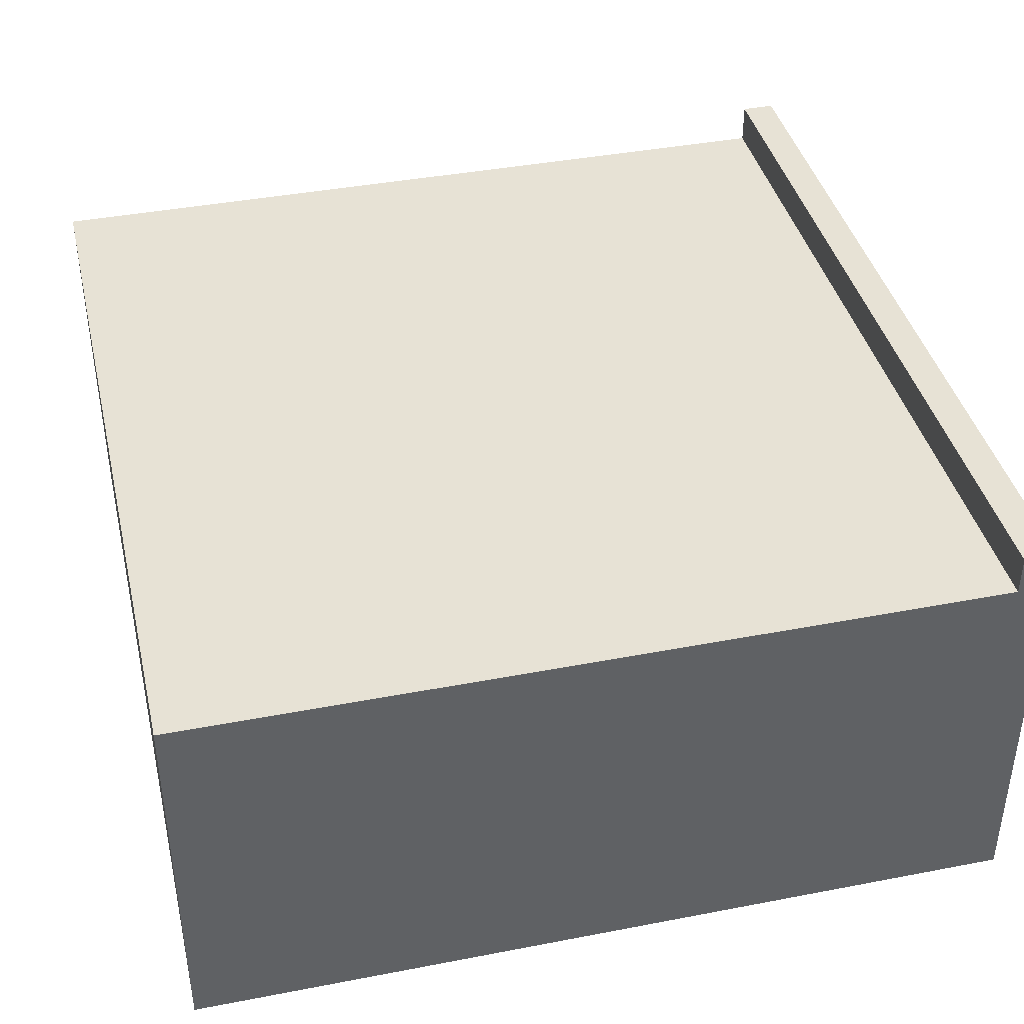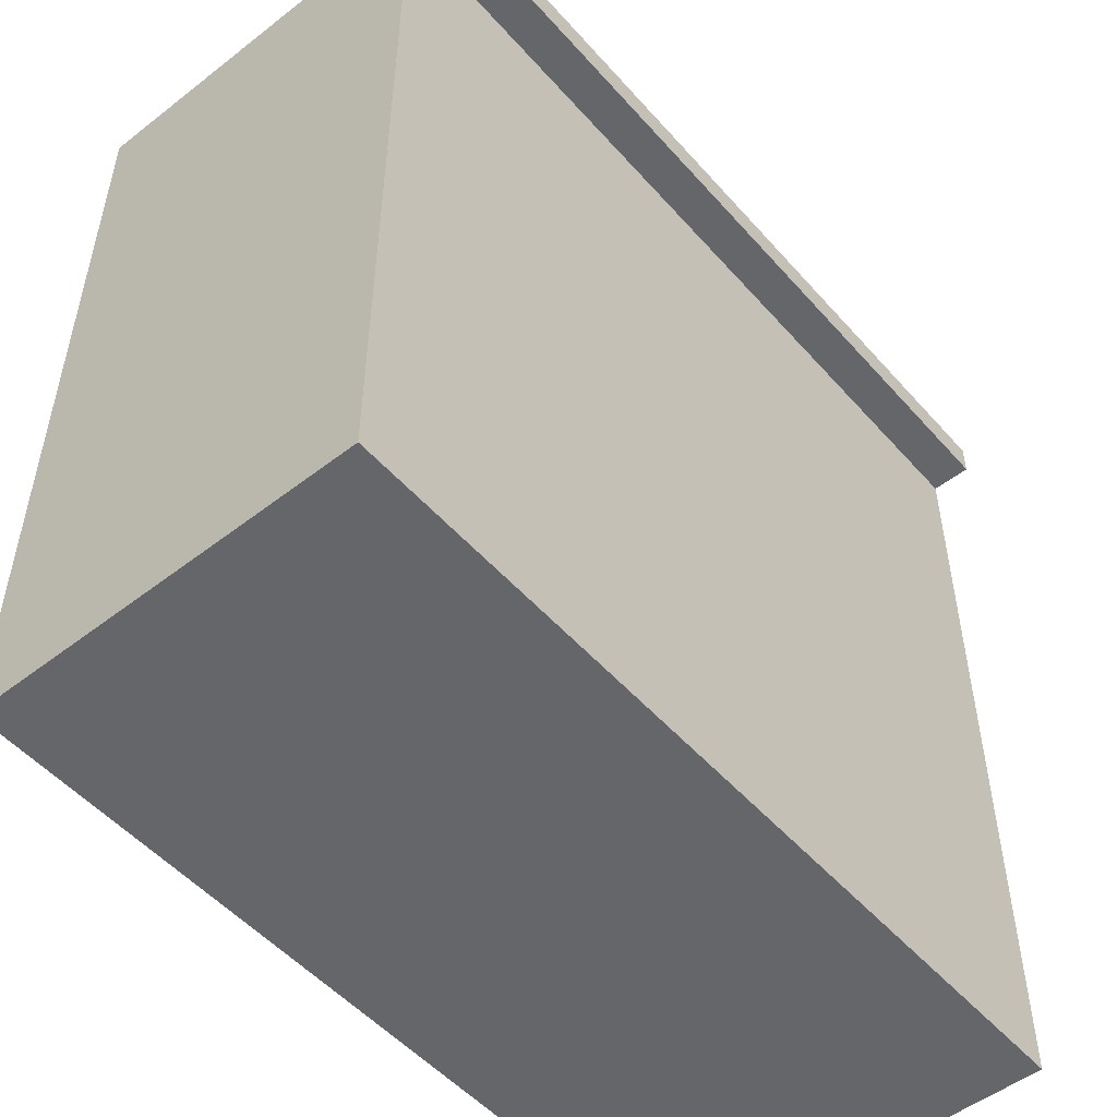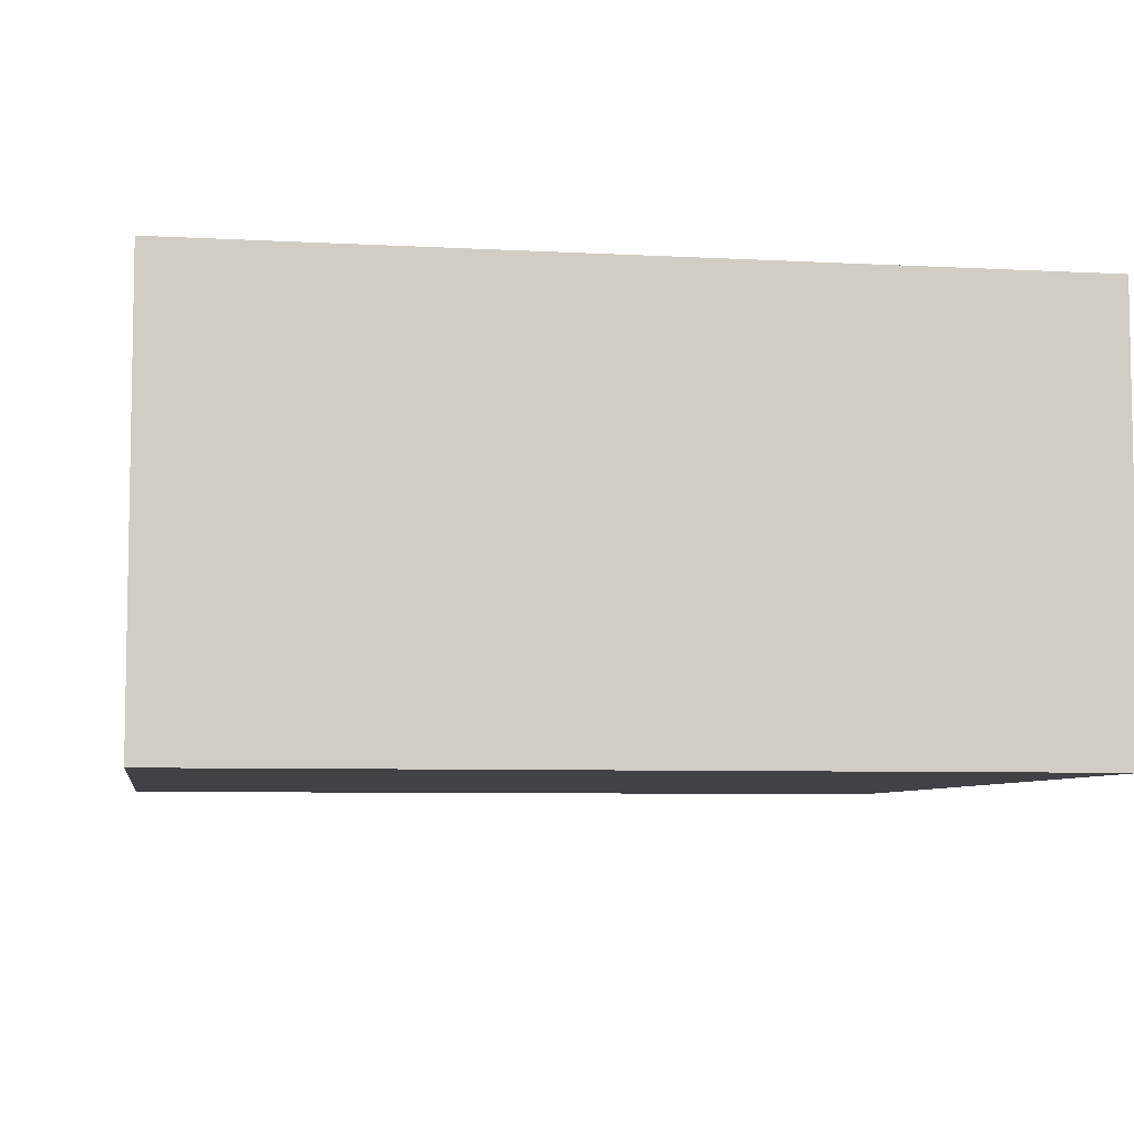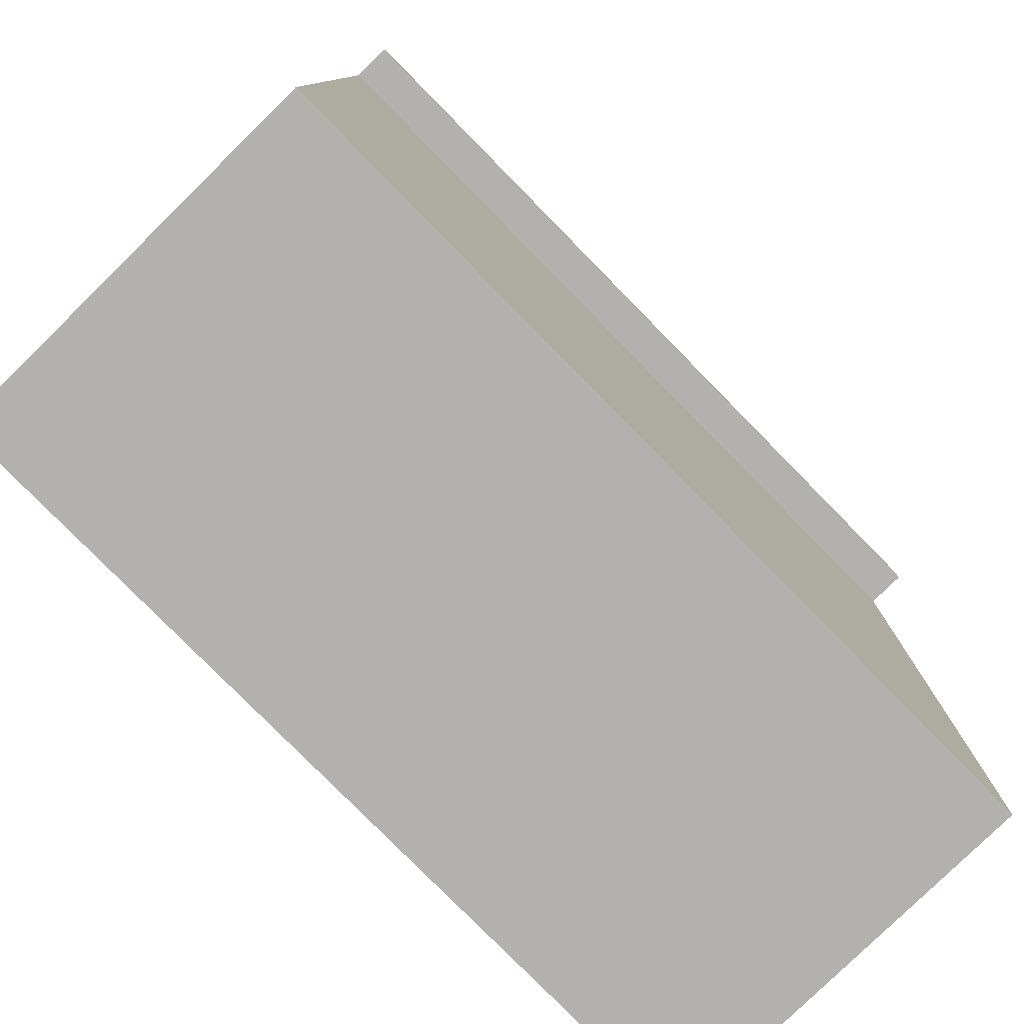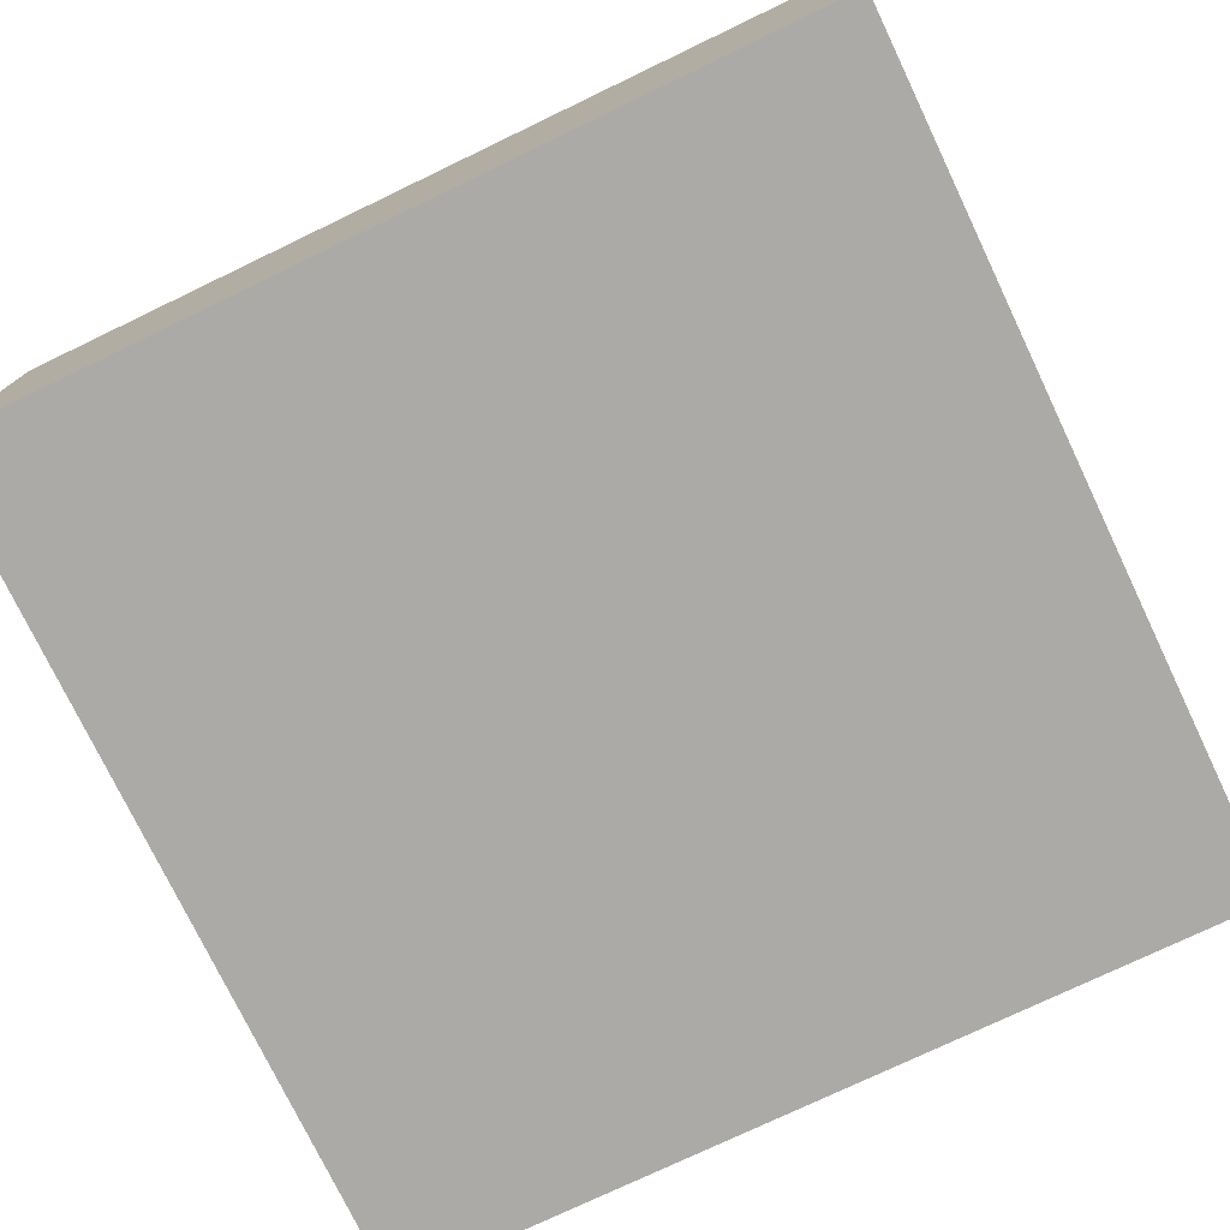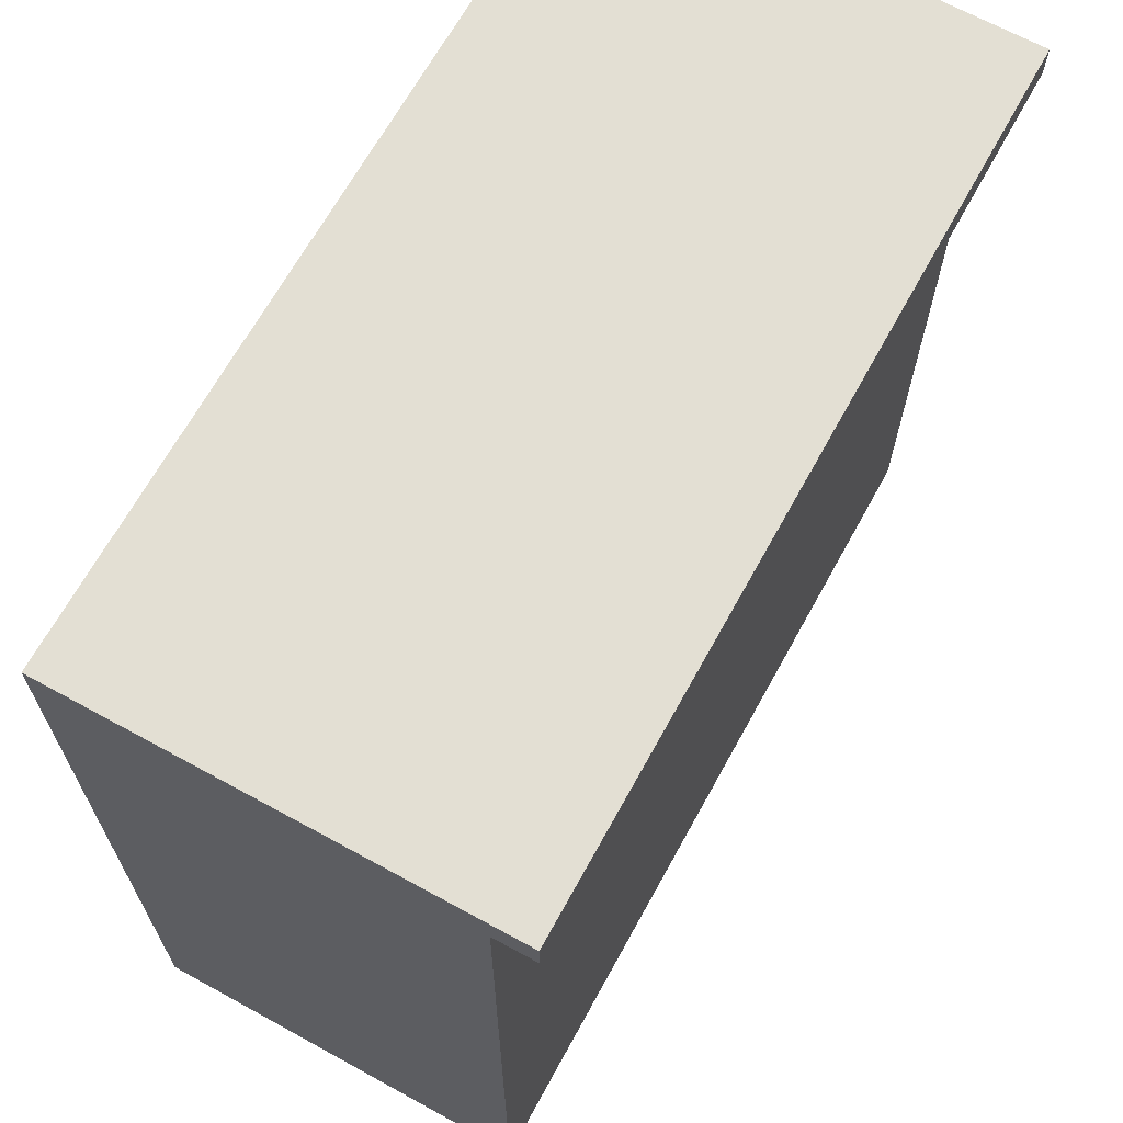
<metadata>
{"format":"obj","ext":"obj","renderer":"f3d","projection":"perspective","resolution":1024,"background":"white","views":[{"elev":40.3,"azim":-103.3,"up":"+Y"},{"elev":-51.7,"azim":130.0,"up":"+Z"},{"elev":-6.5,"azim":-9.2,"up":"+Y"},{"elev":-79.3,"azim":134.5,"up":"+Z"},{"elev":-76.0,"azim":-64.4,"up":"+Y"},{"elev":67.0,"azim":118.8,"up":"+Z"}]}
</metadata>
<code>
g 4x2 roof (des)-0
v -63 0 63
v -63 0 -63
v -63 58 58
v -63 58 -63
v -63 64 63
v -63 64 58
v 63 0 63
v 63 0 -63
v 63 58 58
v 63 58 -63
v 63 64 63
v 63 64 58
v -63 0 63
v -63 64 63
v 63 0 63
v 63 64 63
v -63 58 58
v -63 64 58
v 63 58 58
v 63 64 58
v -63 0 -63
v -63 58 -63
v 63 0 -63
v 63 58 -63
v -63 0 63
v 63 0 63
v -63 0 -63
v 63 0 -63
v -63 58 58
v 63 58 58
v -63 58 -63
v 63 58 -63
v -63 64 63
v 63 64 63
v -63 64 58
v 63 64 58
f 3 2 1
f 4 2 3
f 5 3 1
f 6 3 5
f 7 8 9
f 9 8 10
f 7 9 11
f 11 9 12
f 15 14 13
f 16 14 15
f 17 18 19
f 19 18 20
f 21 22 23
f 23 22 24
f 27 26 25
f 28 26 27
f 29 30 31
f 31 30 32
f 33 34 35
f 35 34 36

</code>
